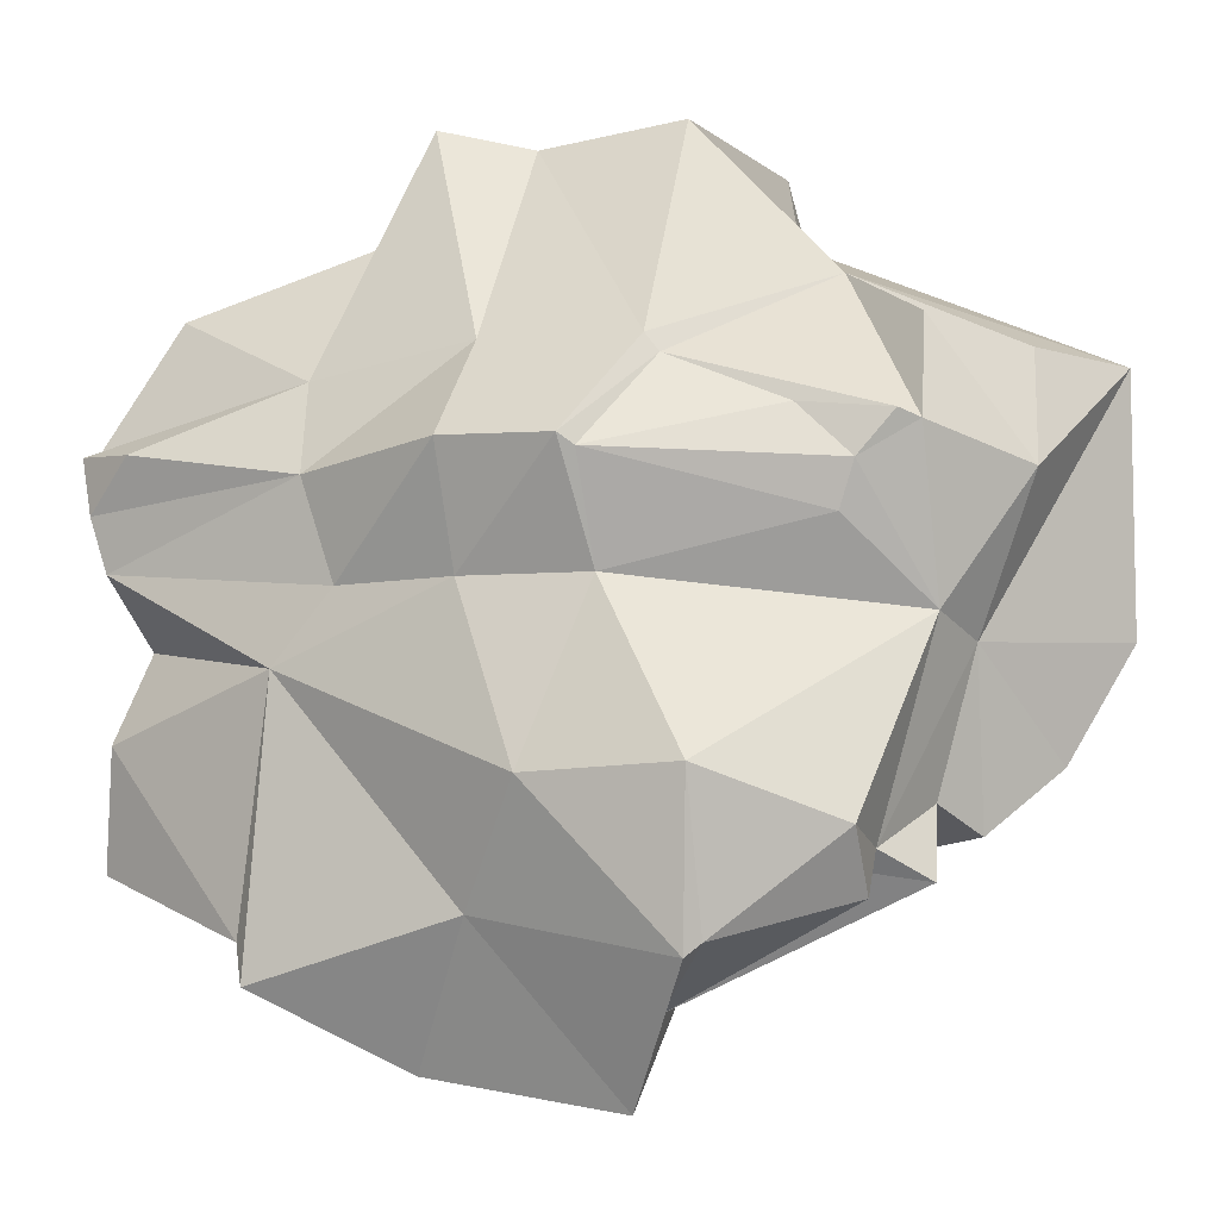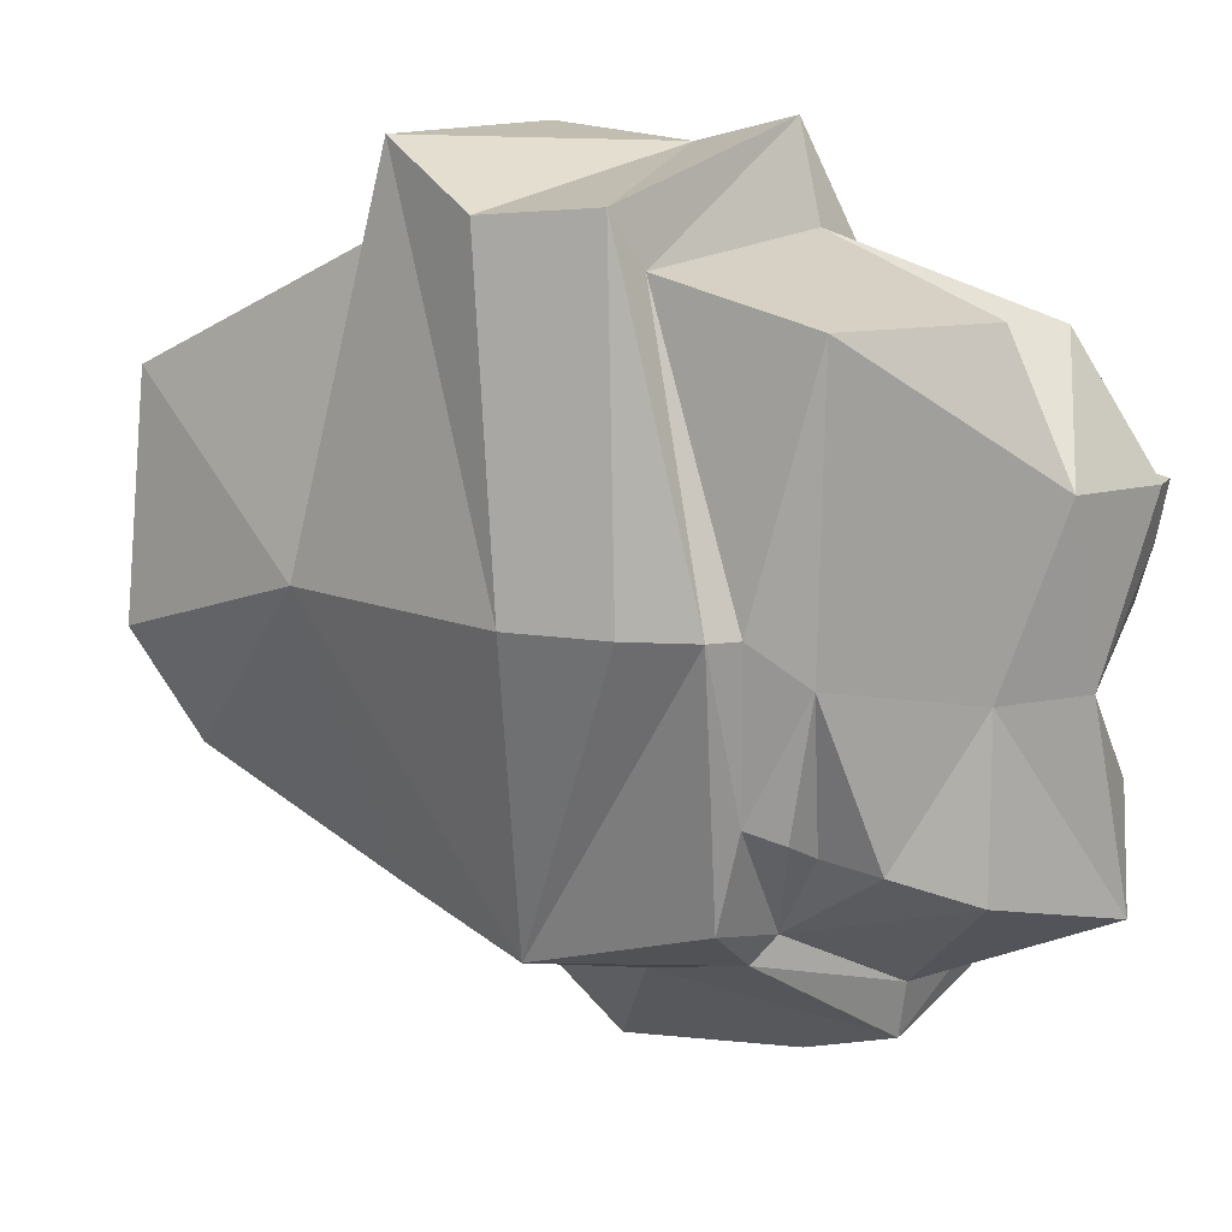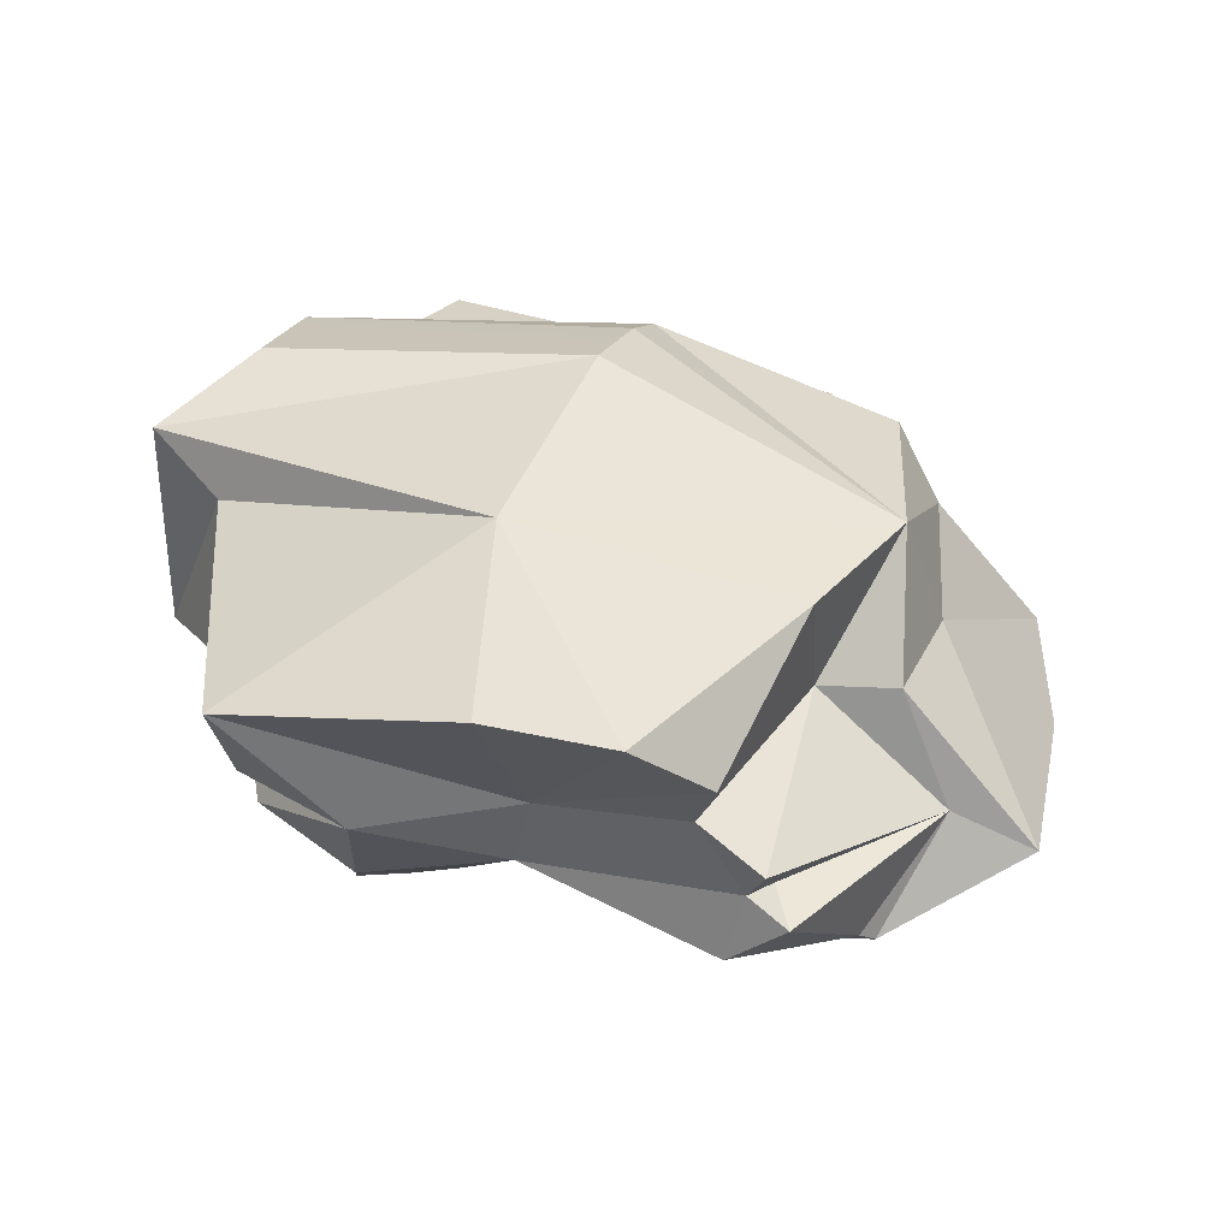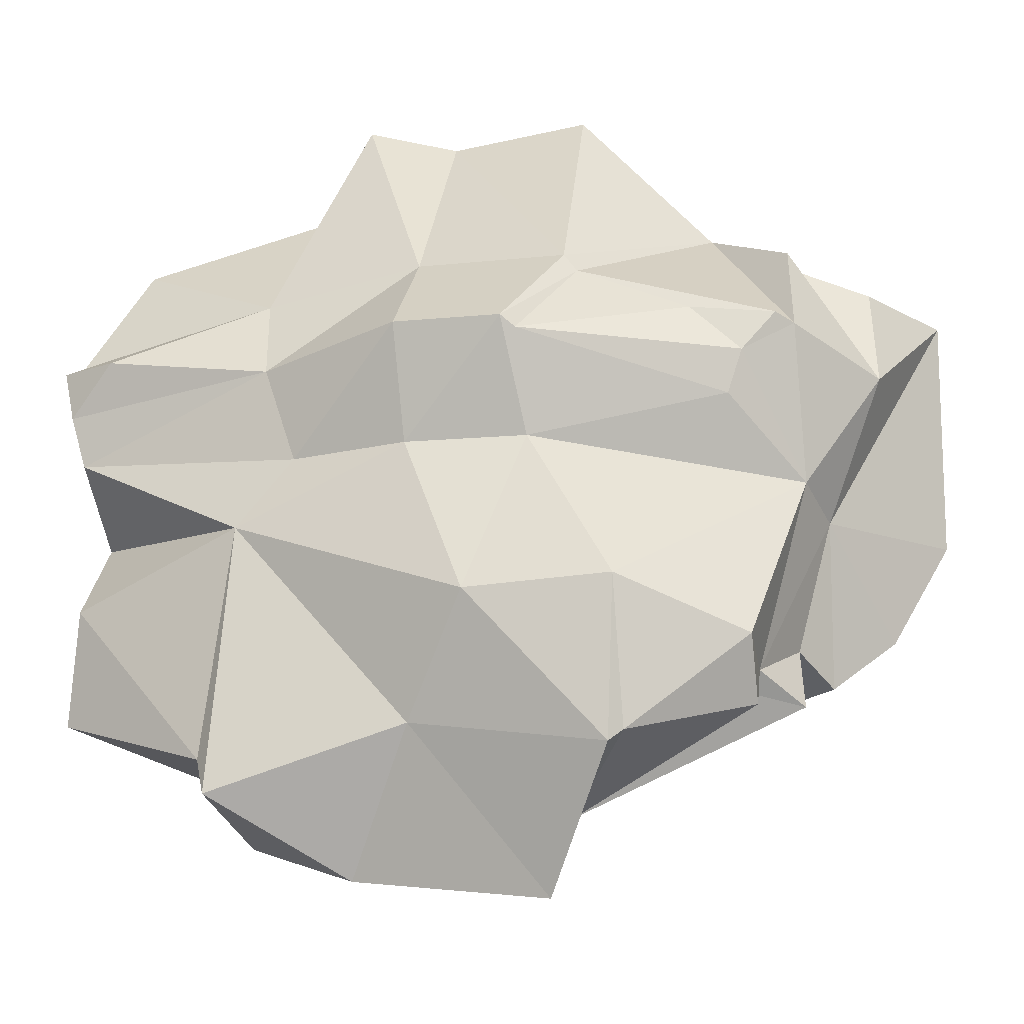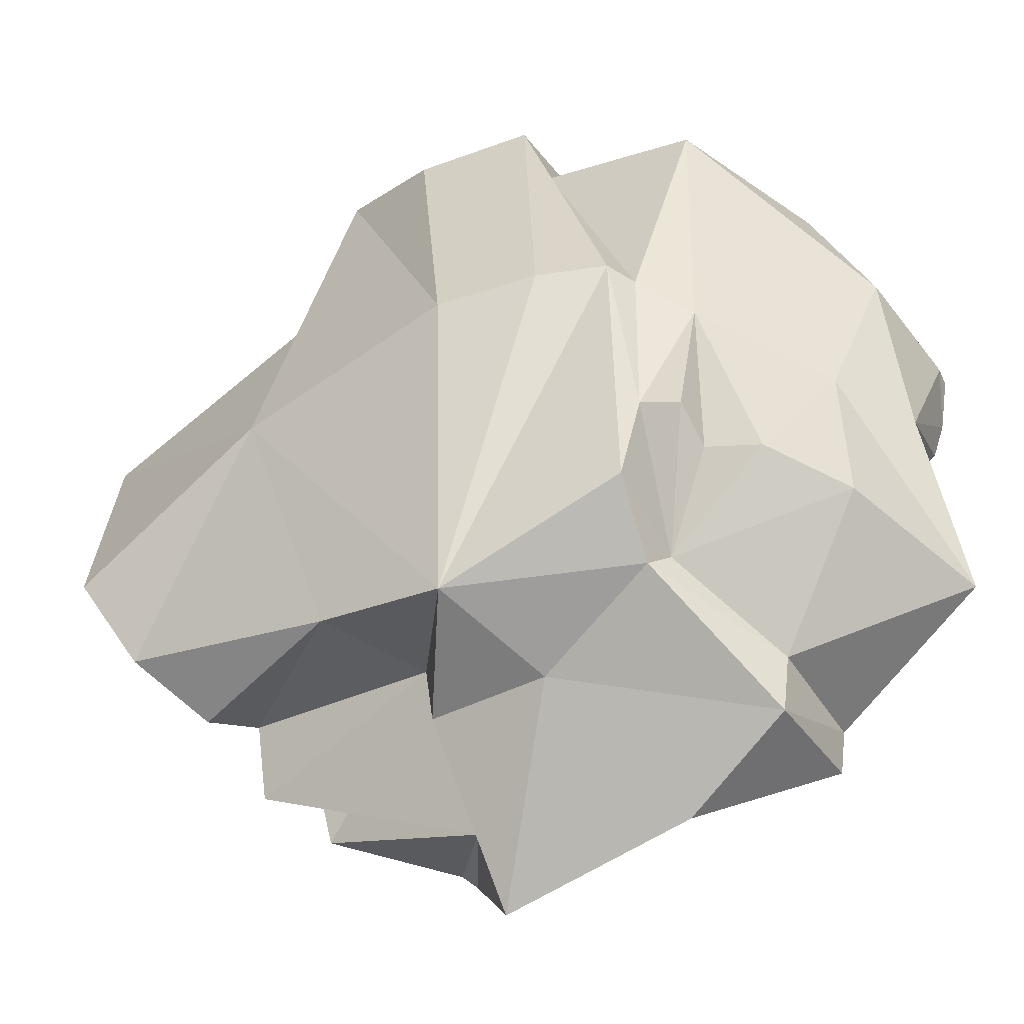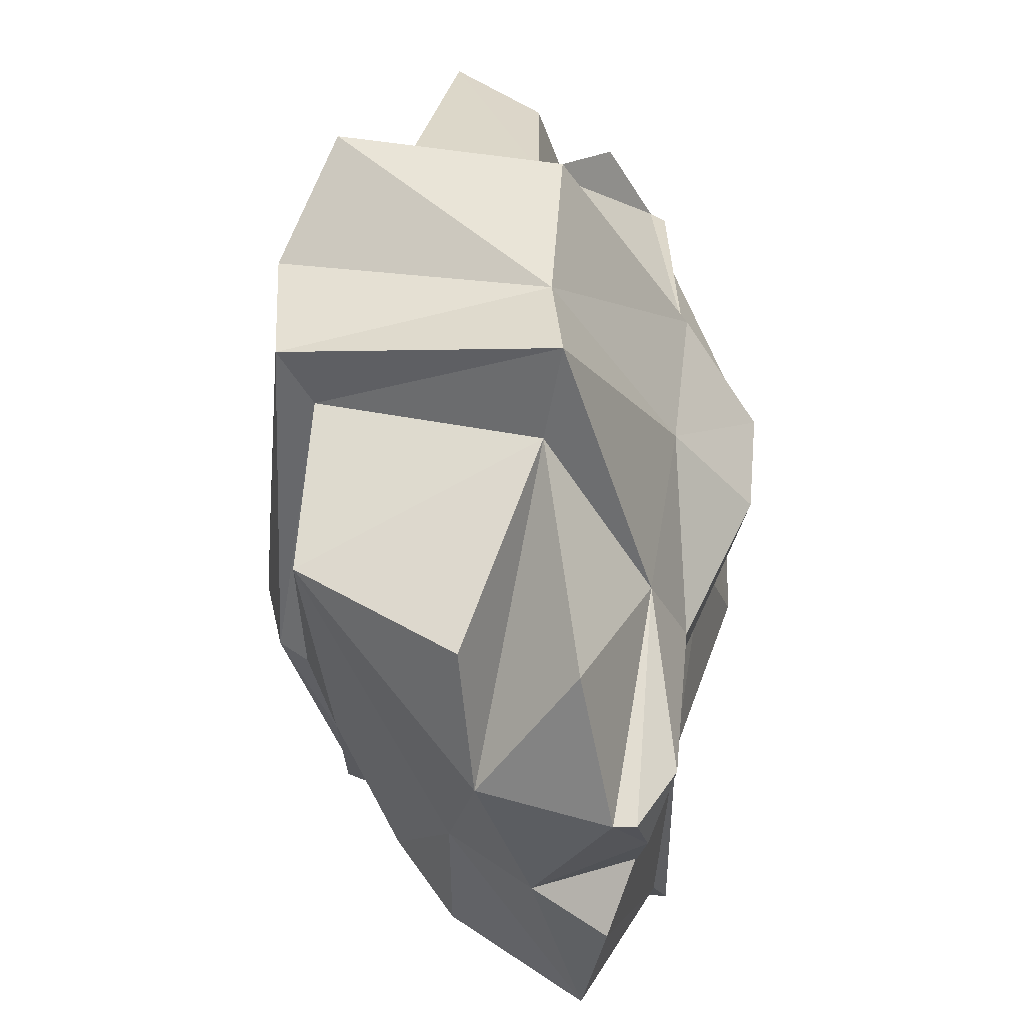
<metadata>
{"format":"obj","ext":"obj","renderer":"f3d","projection":"perspective","resolution":1024,"background":"white","views":[{"elev":-6.5,"azim":23.5,"up":"+Z"},{"elev":11.8,"azim":-146.0,"up":"+Z"},{"elev":31.0,"azim":109.6,"up":"+Y"},{"elev":-19.4,"azim":16.2,"up":"+Z"},{"elev":-50.6,"azim":-151.0,"up":"+Z"},{"elev":52.8,"azim":-82.6,"up":"+Z"}]}
</metadata>
<code>
o SM_Env_Rock_011
v 58.12 -57.78 -87.7
v 54.27 -60.96 -91.46
v 34.64 -26.59 -105.7
v 30.79 -37.03 -131
v 29.89 -71.11 34.92
v 43.49 -48.88 61.45
v 26.04 -74.3 38.12
v 39.64 -50.37 66.68
v 29.89 -58.62 4.78
v 40.67 55.3 131.5
v 49.61 40.63 107.4
v 69.22 62.42 14.02
v 108 -33.72 42.35
v 107.2 -18.49 -4.237
v 129.1 -2.849 33.52
v 110.5 3.588 -10.49
v 30.79 7.968 -89.49
v 34.64 6.197 -65.4
v 76.49 0.3449 89.31
v 36.28 -11.04 132.9
v 144.3 35.59 64.57
v 6.764 46.28 -82.33
v -7.359 8.604 -91.37
v -31.2 -34.9 -122.5
v -7.359 -56.5 -80.72
v -7.359 -62.96 4.965
v -7.359 -75.45 39.27
v -7.359 -50.9 68.56
v -7.359 -13.19 128.3
v 5.341 67.57 113.3
v -7.359 75.45 13.16
v 103 -10.68 -72.6
v 99.92 0.4045 -52.14
v 92.12 -25.9 -64.28
v 58.12 -68.59 -43.9
v 14.02 -72.92 -46.03
v 92.77 -34.14 -76.88
v 94.1 -47.44 -59.04
v 50.07 41.62 -68.47
v 124.9 35.76 -41.62
v 107.6 16.6 -60.32
v 141.8 47.3 -7.925
v 126.1 6.365 66.32
v 104.4 -19.57 72.72
v 77.46 -43.89 47.17
v 92.86 -41.7 32.32
v 103 -38.7 44.7
v 87.93 -40.11 19.18
v 80.8 -28.22 -68.92
v -72.07 -19.04 -90.84
v -68.22 -21.83 -108.2
v -72.84 -57.78 -87.7
v -68.99 -61.98 -99.18
v -58.21 -48.88 61.45
v -54.17 -60.15 34.48
v -44.61 -58.62 4.78
v -30.53 61.43 116.3
v -59.4 62.42 14.02
v -34.55 50.66 100.5
v -64.24 53.17 13.63
v -127.7 -45.67 44.3
v -122.3 -6.481 46.27
v -121.8 -22.66 -6.681
v -106.8 3.969 -6.681
v -53.17 16.02 -71.68
v -48.81 23.25 -79.11
v -35.42 -19.57 135.5
v -44.47 -15.59 107.4
v -83.97 48.55 88.54
v -52.56 45.89 -64.79
v -38.71 70.11 13.51
v -125.4 -39.14 -69.43
v -106.8 3.969 -58.89
v -62.33 -60.6 -16.48
v -120.2 -45.66 -34.29
v -105.6 -0.08127 88.08
v -106.7 -33.34 84.71
v -106.9 -61.59 42.95
v -127 -52.28 44.89
v -122.2 -55.49 27.83
v -118.4 -52.67 11.99
v -78.36 42.56 0.9279
v -71.24 42.23 -39.11
v -71.71 28.55 -45.4
v -59.68 45.65 -36.02
v -87.98 23.77 -48.99
f 1 2 3
f 3 2 4
f 5 6 7
f 7 6 8
f 5 7 9
f 10 11 12
f 13 14 15
f 15 14 16
f 4 17 3
f 3 17 18
f 6 19 8
f 8 19 20
f 21 15 16
f 22 18 17
f 10 20 11
f 11 20 19
f 22 17 23
f 24 23 4
f 4 23 17
f 2 25 4
f 4 25 24
f 9 7 26
f 26 7 27
f 27 7 28
f 28 7 8
f 28 8 29
f 29 8 20
f 30 29 10
f 10 29 20
f 30 10 31
f 22 31 12
f 32 33 34
f 34 33 16
f 35 9 36
f 36 9 26
f 37 34 38
f 38 34 14
f 2 1 35
f 25 2 36
f 36 2 35
f 33 32 18
f 18 32 3
f 39 40 41
f 11 21 12
f 12 21 42
f 11 19 21
f 21 19 43
f 6 13 19
f 19 13 44
f 45 46 47
f 14 48 9
f 38 14 35
f 35 14 9
f 1 38 35
f 38 1 37
f 37 1 3
f 49 37 3
f 34 37 49
f 34 49 32
f 32 49 3
f 14 34 16
f 19 44 15
f 19 15 43
f 10 12 31
f 42 21 16
f 21 43 15
f 44 13 15
f 22 12 39
f 39 12 40
f 42 40 12
f 22 39 18
f 18 39 33
f 39 41 33
f 42 16 40
f 40 16 41
f 16 33 41
f 9 48 5
f 48 46 5
f 46 45 5
f 47 13 6
f 47 46 13
f 13 46 14
f 46 48 14
f 5 45 6
f 45 47 6
f 50 51 52
f 52 51 53
f 54 55 28
f 28 55 27
f 55 56 27
f 27 56 26
f 57 58 59
f 59 58 60
f 61 62 63
f 63 62 64
f 65 66 50
f 50 66 51
f 54 67 68
f 69 64 62
f 23 66 22
f 22 66 70
f 68 67 59
f 59 67 57
f 66 23 51
f 51 23 24
f 51 24 53
f 53 24 25
f 29 67 28
f 28 67 54
f 67 29 57
f 57 29 30
f 22 58 71
f 72 64 73
f 74 36 26
f 74 26 56
f 75 72 52
f 53 74 52
f 36 74 25
f 25 74 53
f 65 50 73
f 73 50 72
f 76 68 69
f 69 68 59
f 68 77 54
f 54 77 61
f 78 79 80
f 63 74 81
f 75 74 63
f 72 50 52
f 63 64 72
f 68 62 77
f 68 76 62
f 57 71 58
f 81 74 56
f 82 64 69
f 69 62 76
f 77 62 61
f 70 58 22
f 83 84 82
f 56 55 81
f 81 55 80
f 55 78 80
f 79 54 61
f 79 61 80
f 61 63 80
f 63 81 80
f 55 54 78
f 78 54 79
f 66 65 70
f 70 65 85
f 60 58 85
f 85 58 70
f 83 65 84
f 60 85 82
f 82 85 83
f 59 60 69
f 69 60 82
f 63 72 75
f 52 74 75
f 71 57 31
f 31 57 30
f 22 71 31
f 86 65 73
f 82 86 64
f 64 86 73
f 85 65 83
f 84 65 86
f 82 84 86

</code>
